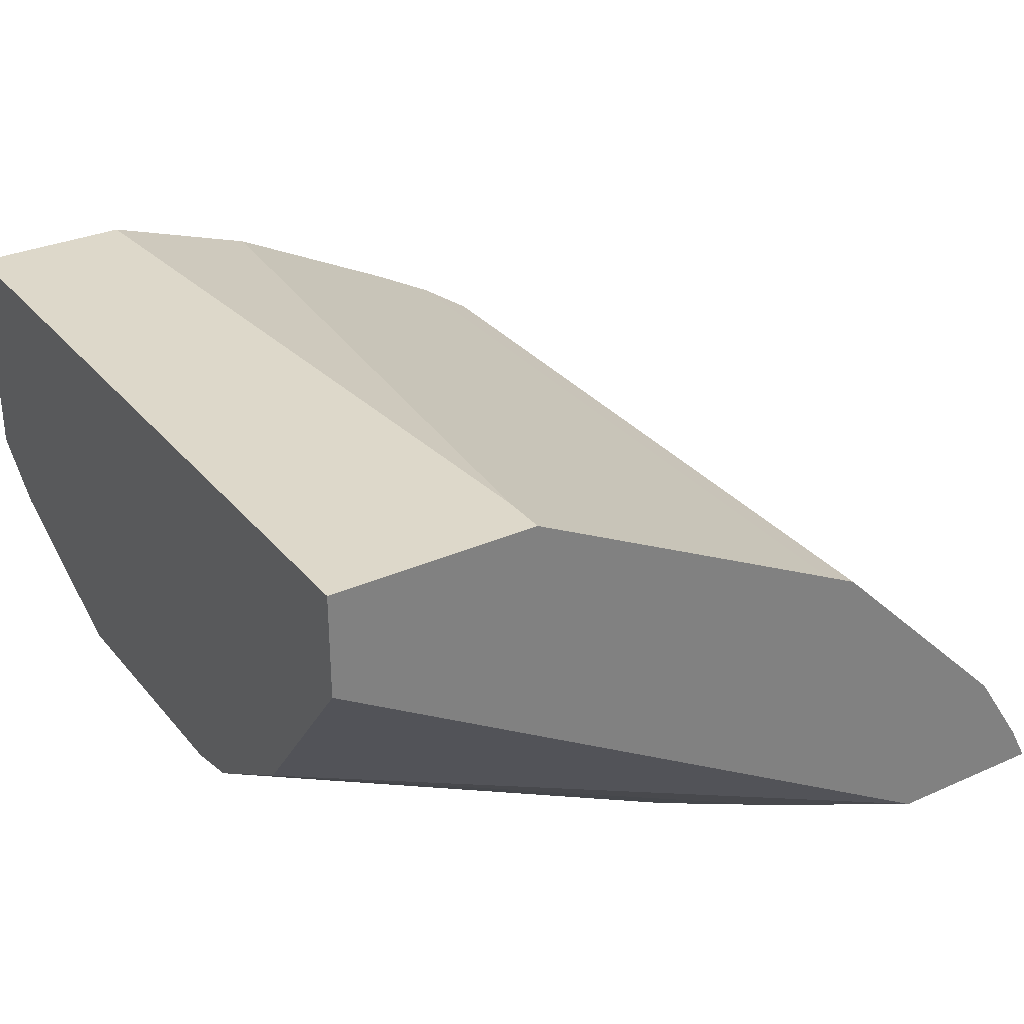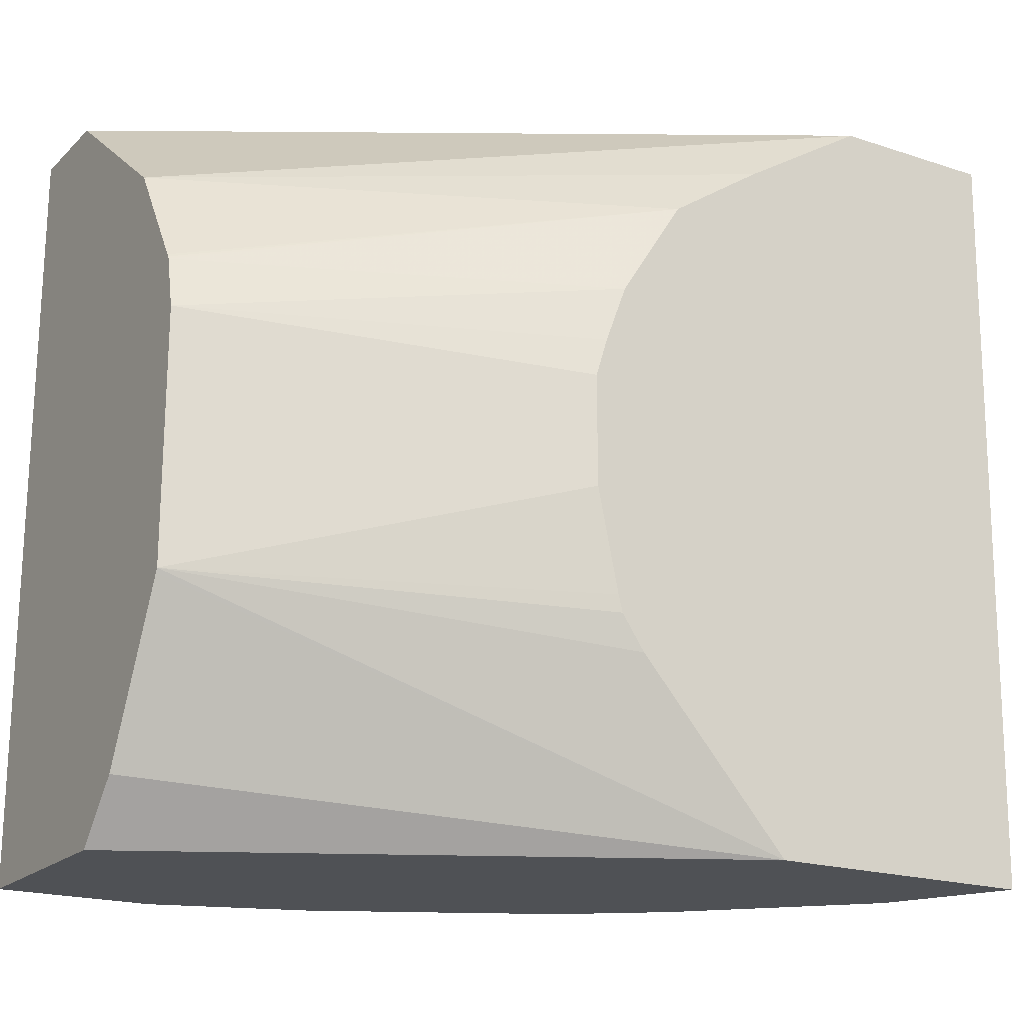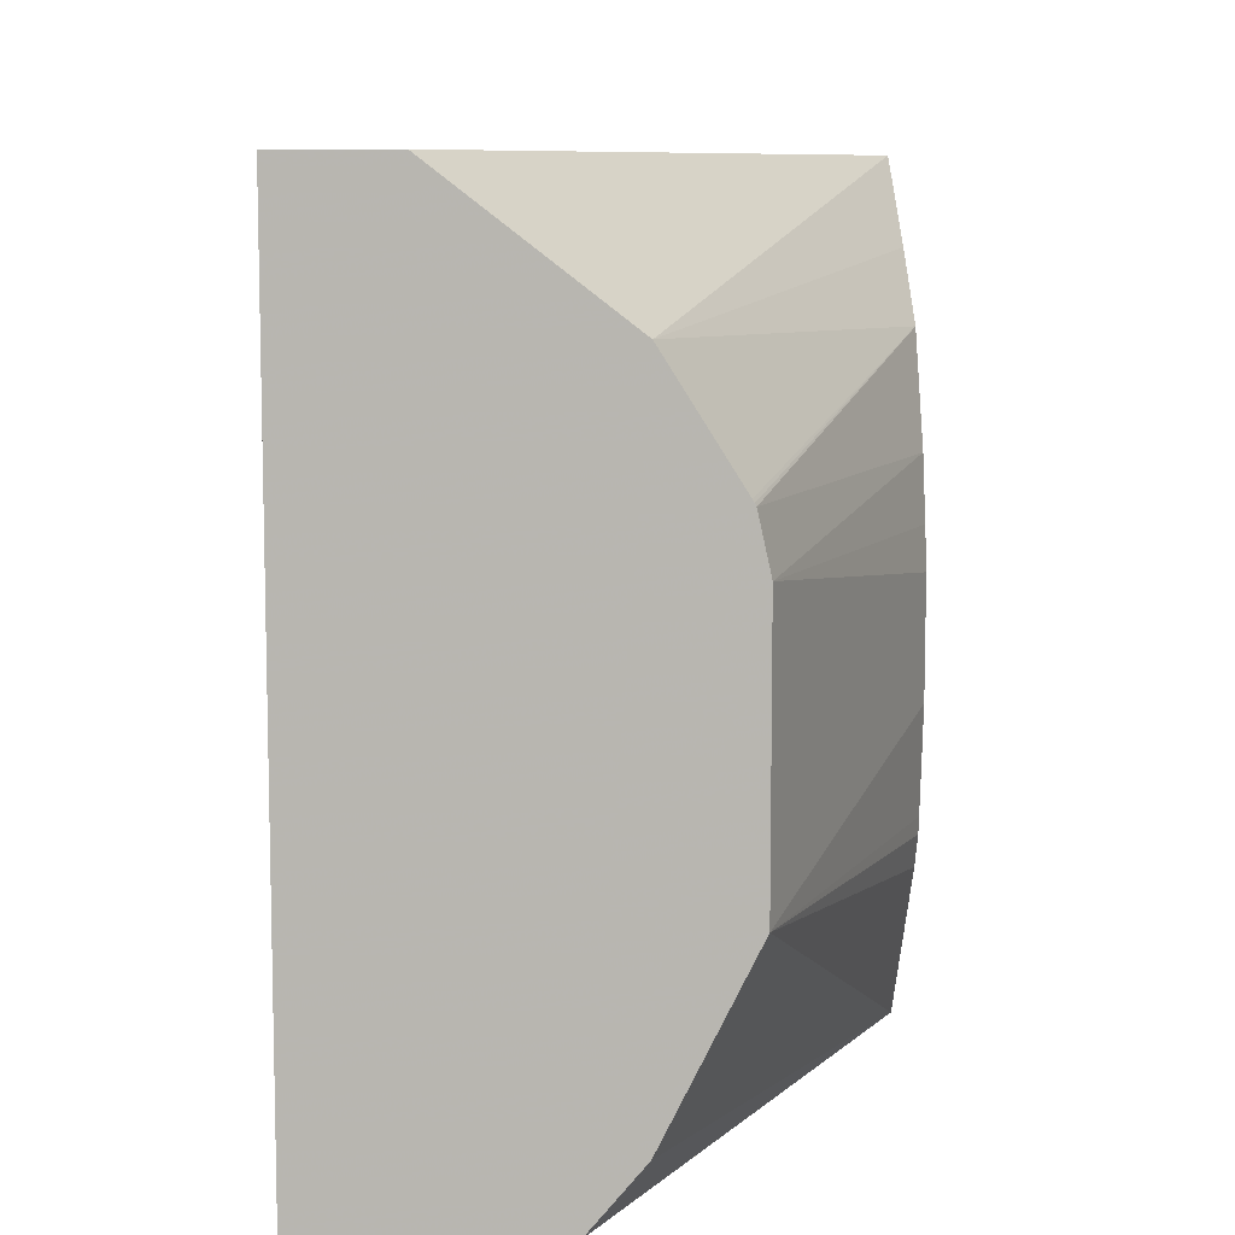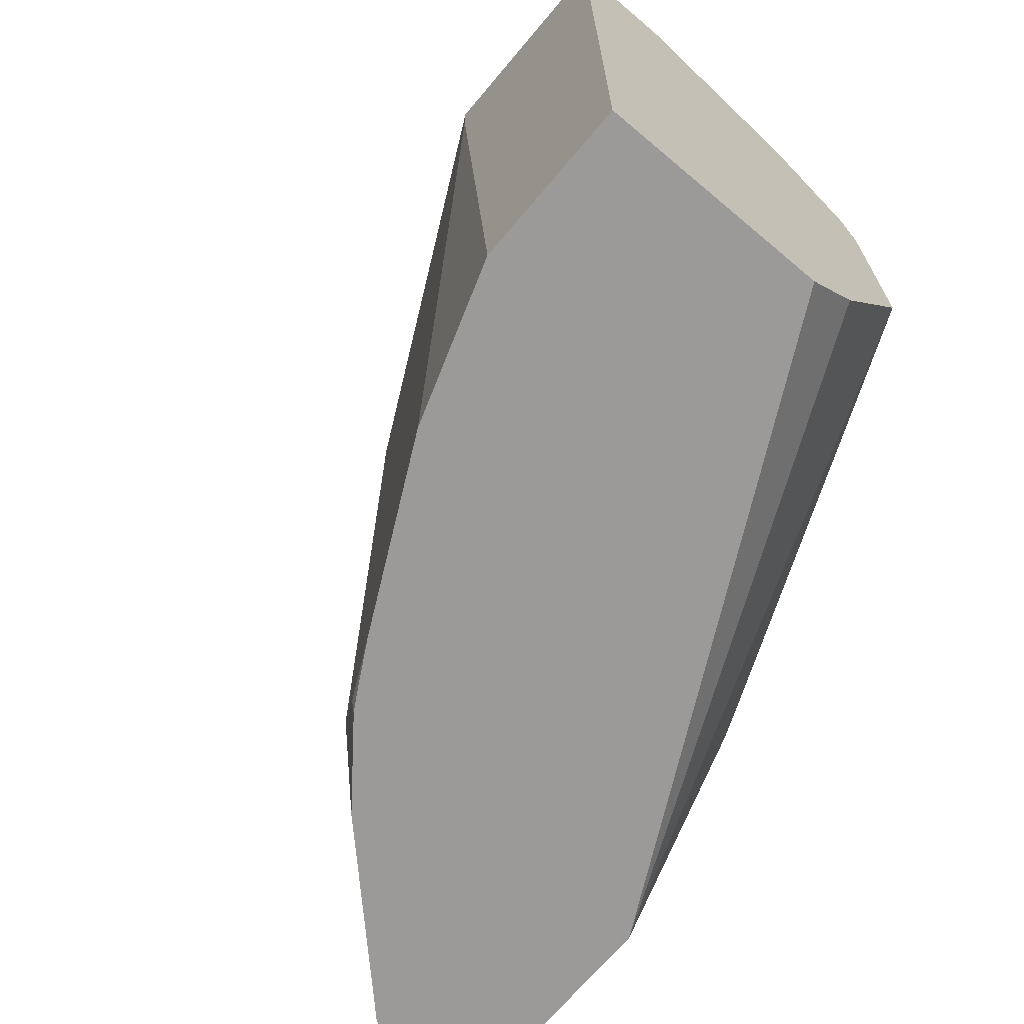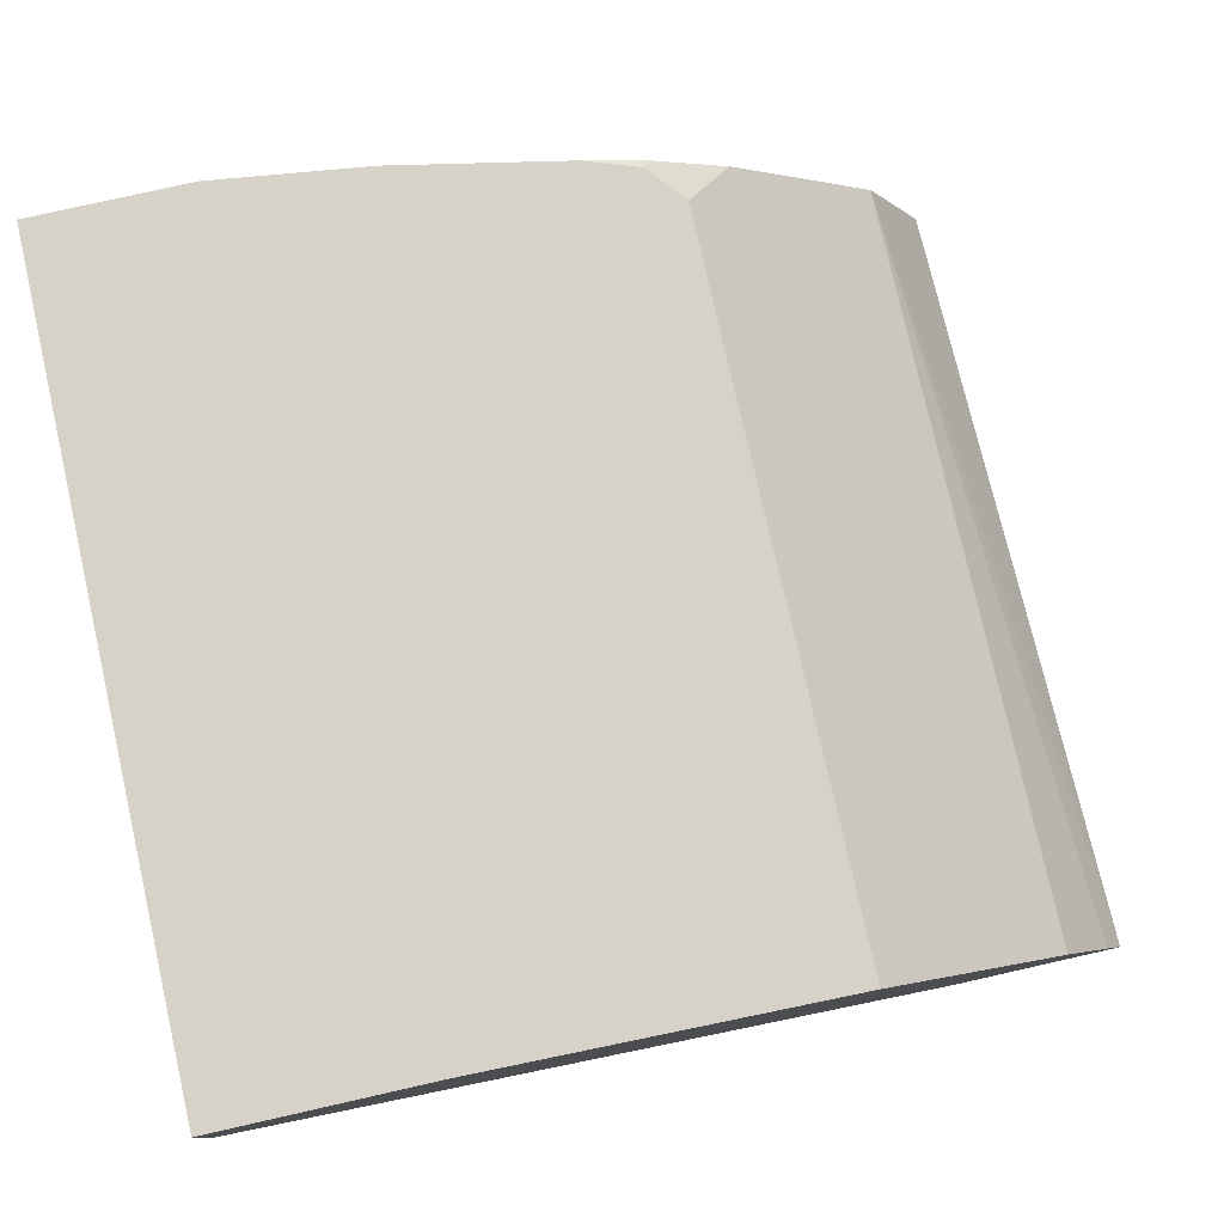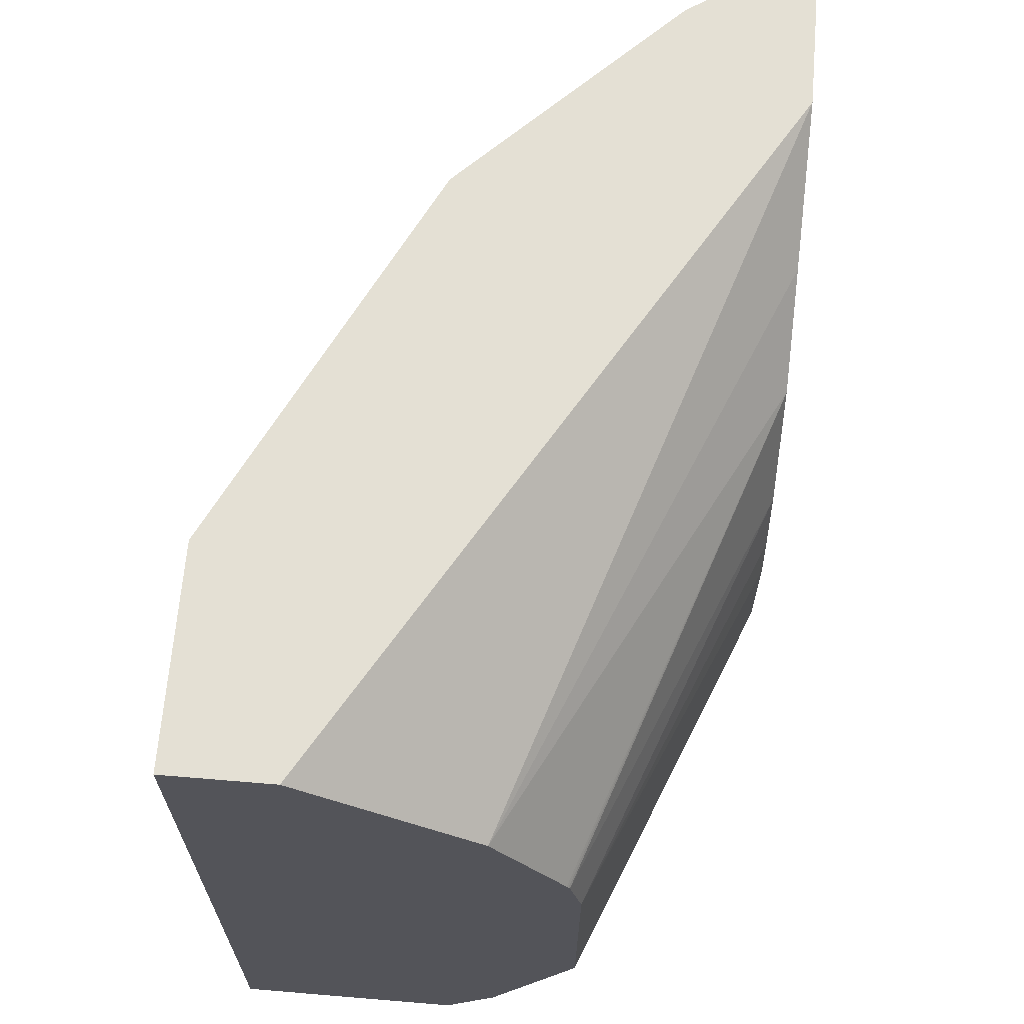
<metadata>
{"format":"obj","ext":"obj","renderer":"f3d","projection":"perspective","resolution":1024,"background":"white","views":[{"elev":31.0,"azim":-32.4,"up":"+Y"},{"elev":-19.6,"azim":-31.4,"up":"+Z"},{"elev":8.8,"azim":-91.2,"up":"+Z"},{"elev":-69.3,"azim":-130.1,"up":"+Z"},{"elev":78.5,"azim":-12.7,"up":"+Y"},{"elev":66.1,"azim":-85.2,"up":"+Z"}]}
</metadata>
<code>
v 0.02911 0.496 -0.491
v 0.02911 0.4644 -0.4538
v 0.02911 0.6333 -0.491
v 0.3799 0.3167 -0.491
v 0.3819 0.3147 -0.4909
v 0.02911 0.4604 -0.4458
v 0.02911 0.6333 -0.003434
v 0.1267 0.6333 -0.491
v 0.4086 0.3147 -0.491
v 0.2869 0.3147 -0.3819
v 0.02911 0.4116 -0.3483
v 0.02911 0.4129 -0.3508
v 0.02911 0.4539 -0.4327
v 0.02911 0.569 -0.003434
v 0.1584 0.6333 -0.003434
v 0.1584 0.6333 -0.03168
v 0.2217 0.6016 -0.491
v 0.555 0.3147 -0.491
v 0.2831 0.3147 -0.3761
v 0.2572 0.3147 -0.2868
v 0.02911 0.4116 -0.19
v 0.2727 0.3147 -0.3606
v 0.2701 0.3147 -0.3502
v 0.02911 0.4644 -0.08446
v 0.4593 0.3147 -0.003434
v 0.285 0.5699 -0.003434
v 0.2428 0.5911 -0.491
v 0.285 0.5699 -0.491
v 0.5539 0.317 -0.491
v 0.5637 0.3147 -0.005534
v 0.2572 0.3147 -0.2178
v 0.02911 0.4189 -0.1572
v 0.2646 0.3147 -0.1938
v 0.2782 0.3147 -0.1576
v 0.02911 0.4208 -0.1538
v 0.3185 0.3147 -0.09406
v 0.378 0.3147 -0.05388
v 0.5637 0.3147 -0.003434
v 0.3694 0.5277 -0.003434
v 0.3694 0.5277 -0.4855
v 0.3323 0.5463 -0.491
v 0.5383 0.3483 -0.491
v 0.5511 0.3385 -0.003434
v 0.5304 0.364 -0.491
v 0.5223 0.3803 -0.491
v 0.5171 0.3905 -0.491
v 0.02911 0.4198 -0.1556
v 0.3905 0.5172 -0.003434
v 0.3727 0.5236 -0.491
v 0.3648 0.5283 -0.491
v 0.3905 0.5172 -0.4644
v 0.4222 0.4855 -0.491
v 0.5171 0.3905 -0.003434
v 0.4855 0.4222 -0.491
v 0.4855 0.4222 -0.003434
f 21 33 34
f 11 23 20
f 14 24 25
f 15 26 28
f 16 28 27
f 16 27 17
f 18 29 30
f 11 22 23
f 21 31 33
f 15 28 16
f 11 19 22
f 7 55 48
f 11 20 31
f 10 19 11
f 8 16 17
f 7 26 15
f 7 39 26
f 7 48 39
f 7 53 55
f 7 43 53
f 7 38 43
f 21 34 32
f 7 25 38
f 11 31 21
f 24 35 36
f 40 50 41
f 24 37 25
f 7 14 25
f 48 52 51
f 48 54 52
f 48 55 54
f 46 55 53
f 46 54 55
f 43 46 53
f 40 52 49
f 40 51 52
f 40 49 50
f 39 51 40
f 24 36 37
f 39 48 51
f 32 36 47
f 32 34 36
f 30 46 43
f 30 45 46
f 30 44 45
f 30 42 44
f 30 43 38
f 29 42 30
f 28 40 41
f 26 40 28
f 26 39 40
f 35 47 36
f 5 13 6
f 5 36 34
f 5 11 12
f 1 46 45
f 1 54 46
f 1 52 54
f 1 49 52
f 1 50 49
f 1 41 50
f 1 28 41
f 1 27 28
f 1 17 27
f 1 8 17
f 1 3 8
f 1 7 3
f 1 14 7
f 1 24 14
f 1 35 24
f 1 47 35
f 1 32 47
f 1 21 32
f 1 11 21
f 1 12 11
f 1 13 12
f 5 12 13
f 1 2 6
f 1 45 44
f 1 44 42
f 1 6 13
f 1 29 18
f 1 42 29
f 5 19 10
f 5 22 19
f 5 23 22
f 5 20 23
f 5 31 20
f 5 33 31
f 5 34 33
f 5 37 36
f 5 25 37
f 5 38 25
f 5 10 11
f 5 18 30
f 5 30 38
f 1 18 9
f 1 4 5
f 1 5 2
f 2 5 6
f 1 9 4
f 3 15 16
f 3 16 8
f 4 9 5
f 5 9 18
f 3 7 15

</code>
